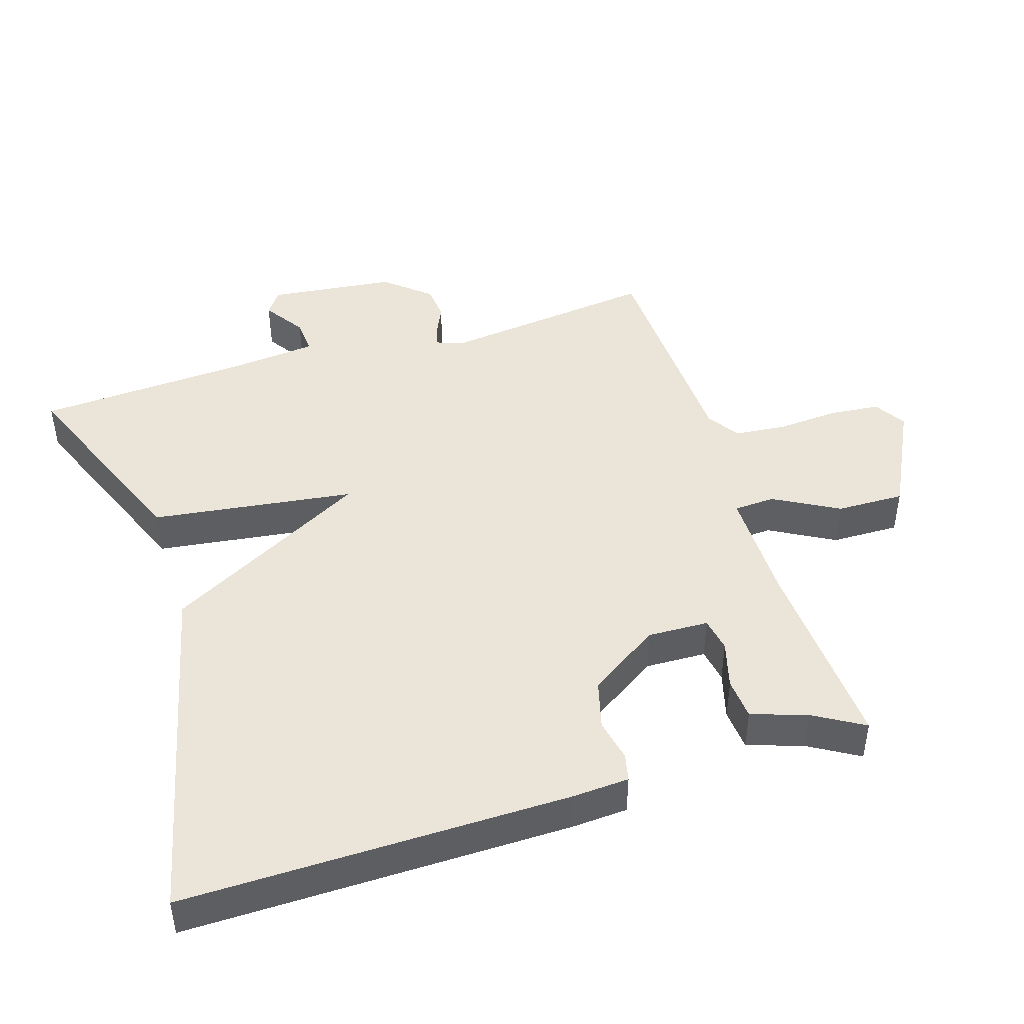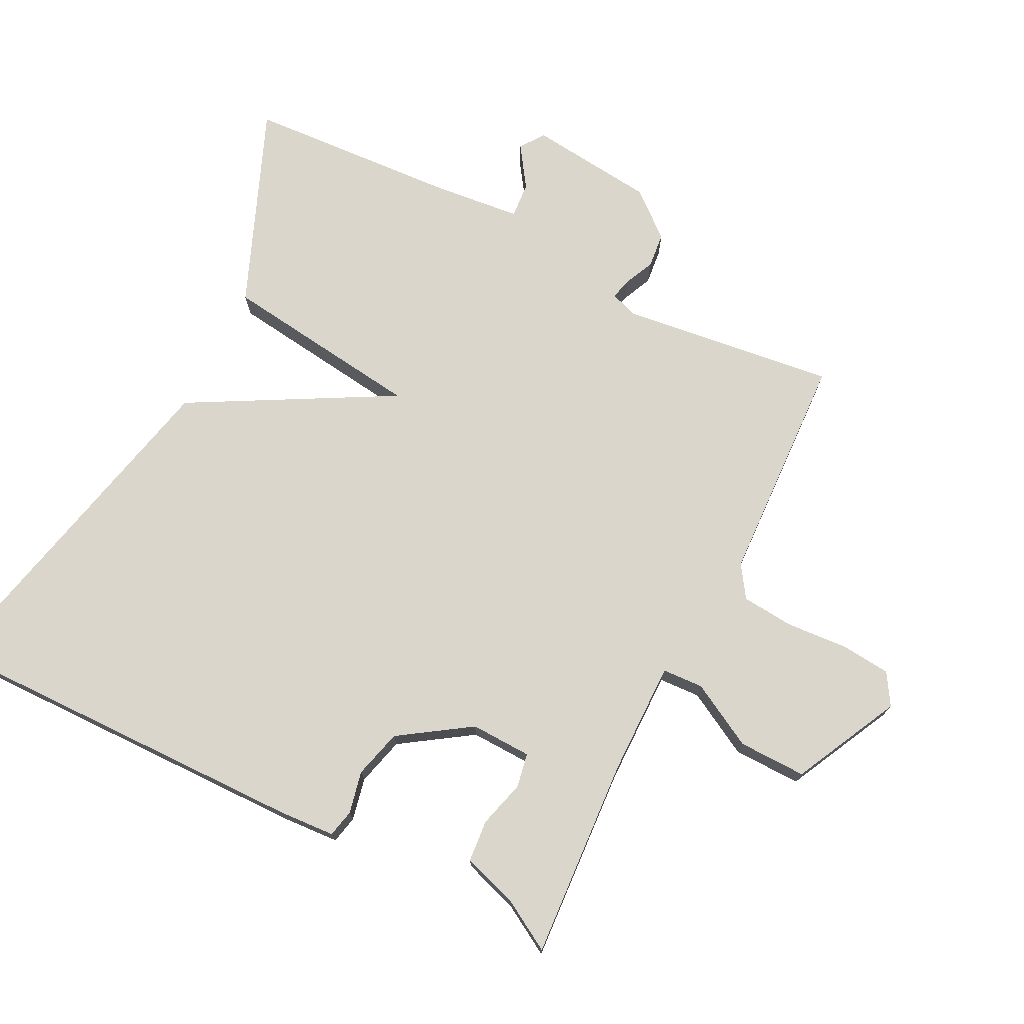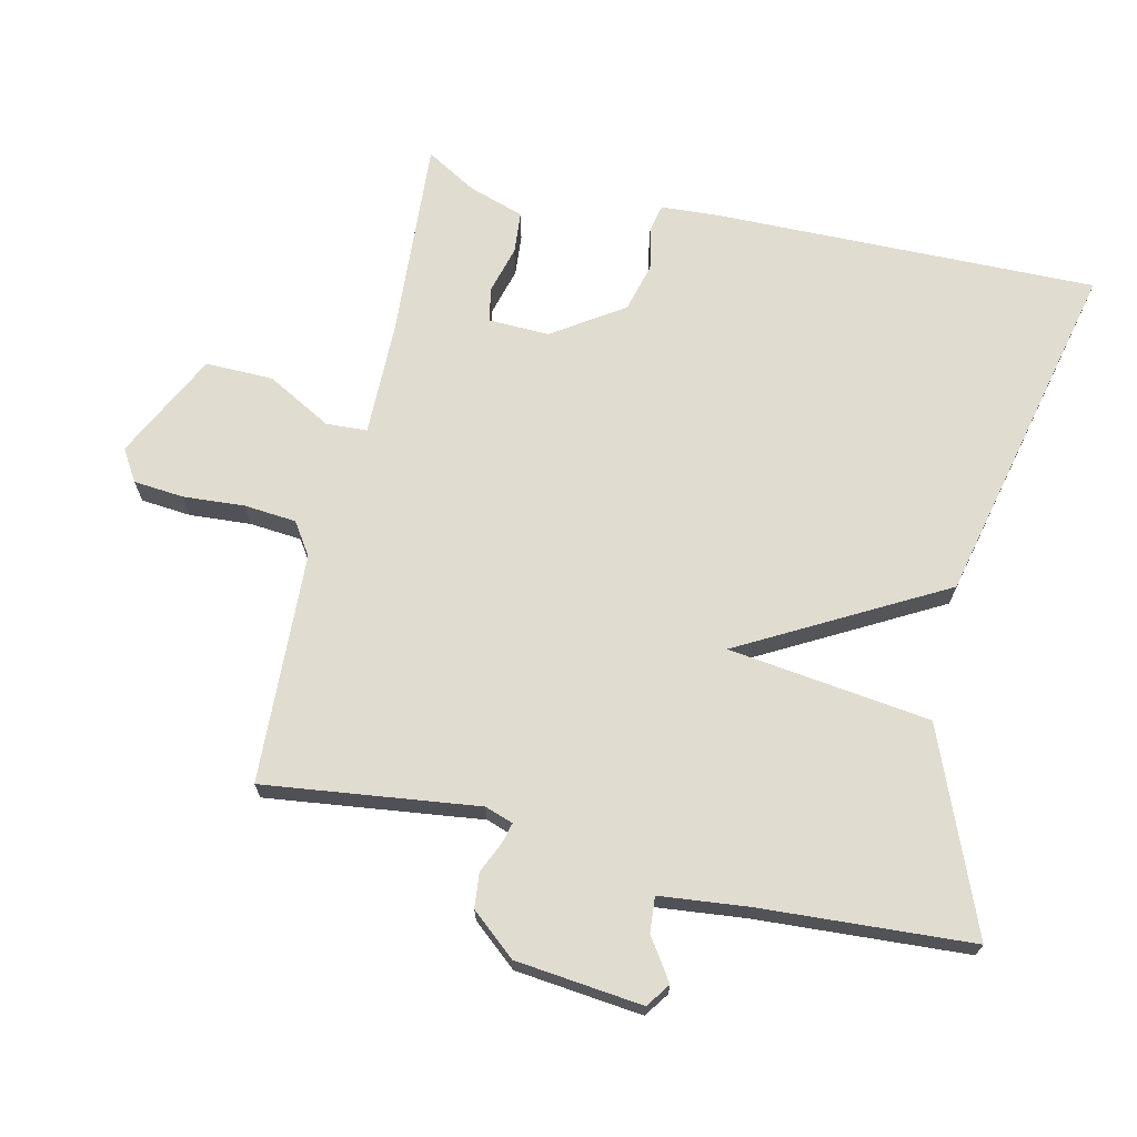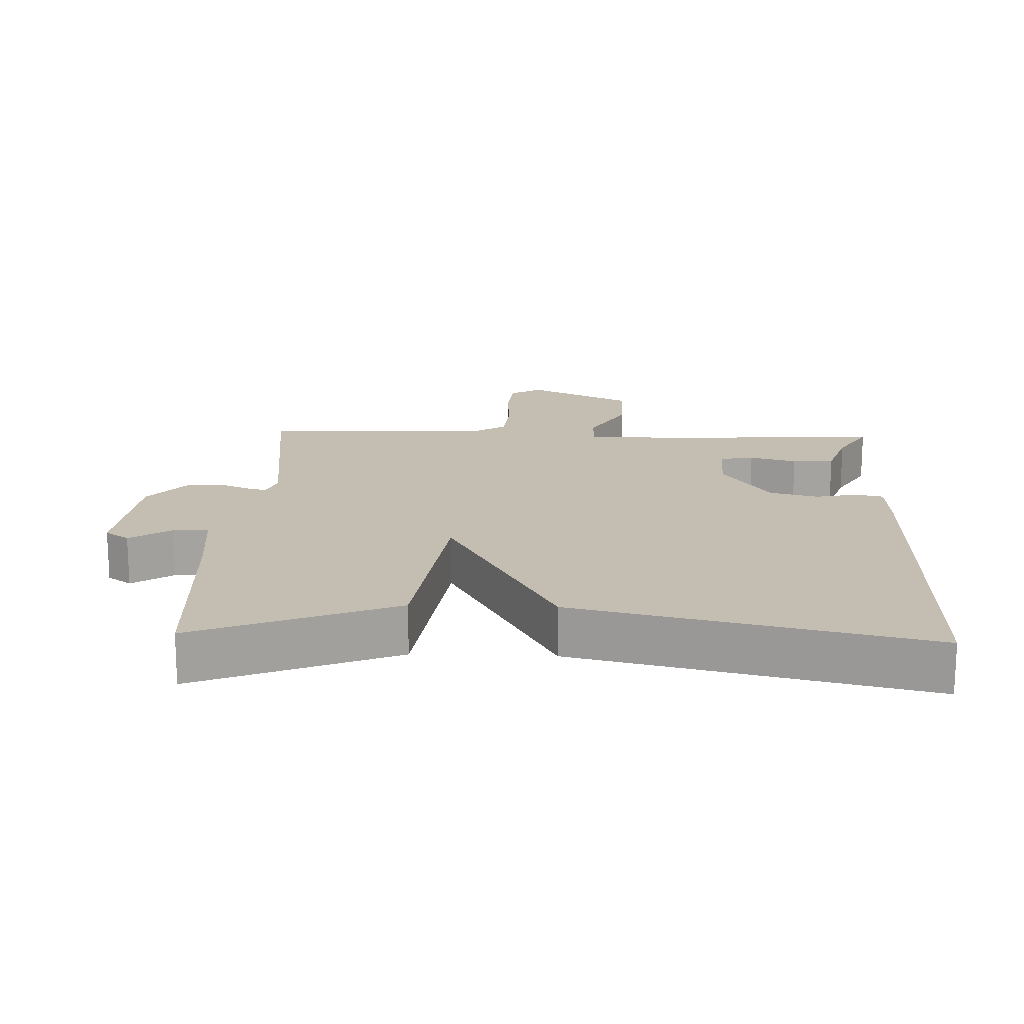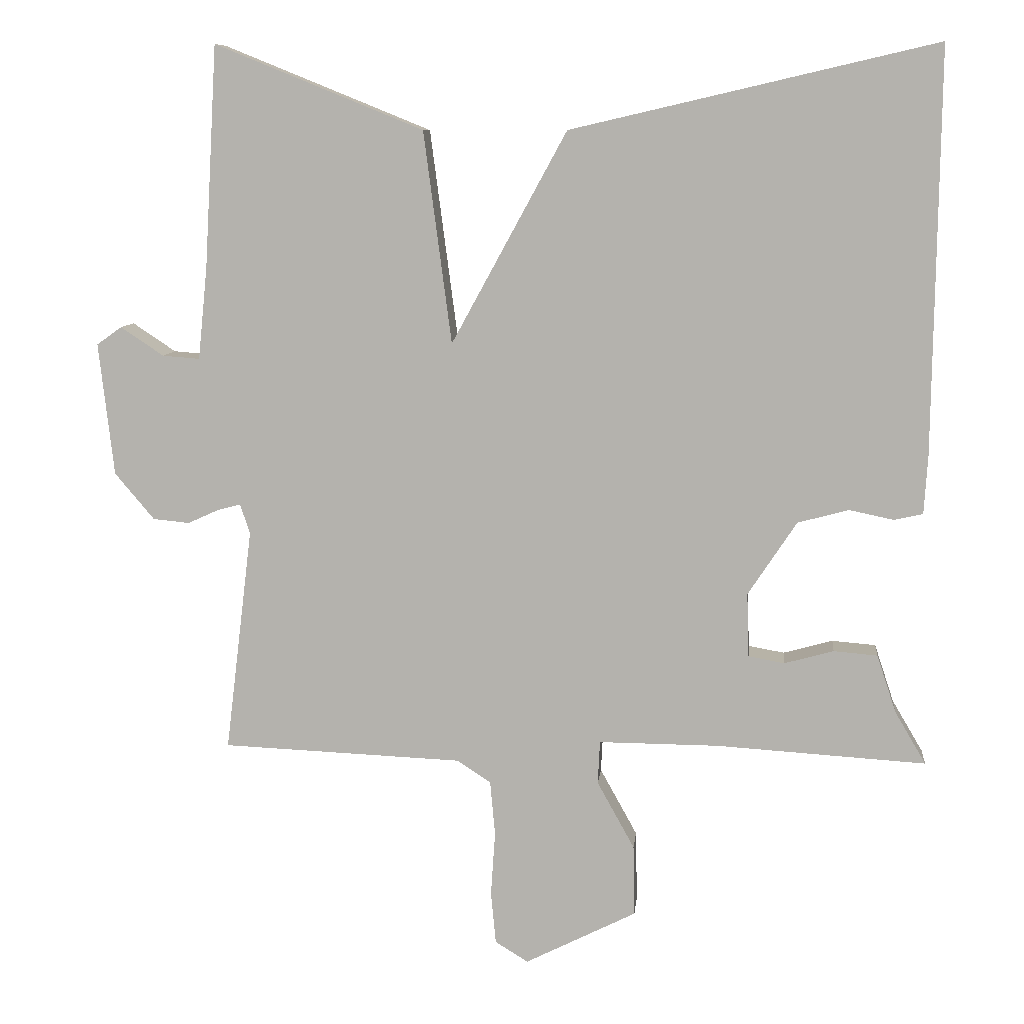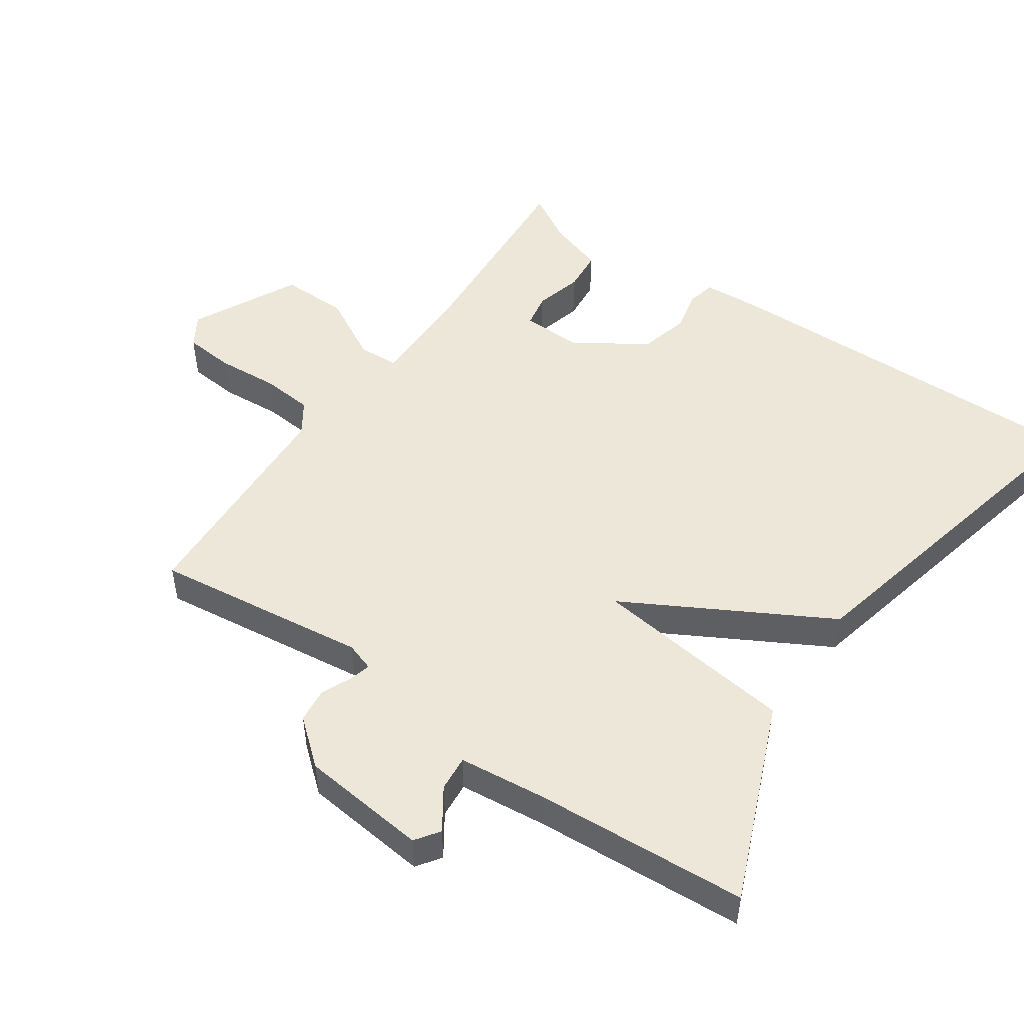
<metadata>
{"format":"obj","ext":"obj","renderer":"f3d","projection":"perspective","resolution":1024,"background":"white","views":[{"elev":45.3,"azim":72.6,"up":"+Y"},{"elev":73.9,"azim":116.6,"up":"+Y"},{"elev":69.4,"azim":-77.3,"up":"+Y"},{"elev":17.2,"azim":2.0,"up":"+Y"},{"elev":9.0,"azim":5.9,"up":"+Z"},{"elev":50.0,"azim":-55.6,"up":"+Y"}]}
</metadata>
<code>
v -0.5 0.07 -0.5
v -0.462 0.07 -0.187
v -0.476 0.07 -0.146
v -0.507 0.07 -0.154
v -0.551 0.07 -0.174
v -0.602 0.07 -0.169
v -0.657 0.07 -0.104
v -0.678 0.07 0.081
v -0.643 0.07 0.106
v -0.583 0.07 0.066
v -0.531 0.07 0.062
v -0.518 0.07 0.19
v -0.5 0.07 0.5
v -0.209 0.07 0.382
v -0.17 0.07 0.087
v -0.009 0.07 0.382
v 0.5 0.07 0.5
v 0.493 0.07 -0.062
v 0.488 0.07 -0.144
v 0.448 0.07 -0.153
v 0.386 0.07 -0.14
v 0.315 0.07 -0.159
v 0.247 0.07 -0.262
v 0.25 0.07 -0.351
v 0.3 0.07 -0.36
v 0.369 0.07 -0.341
v 0.43 0.07 -0.346
v 0.457 0.07 -0.427
v 0.5 0.07 -0.5
v 0.208 0.07 -0.482
v 0.041 0.07 -0.481
v 0.038 0.07 -0.541
v 0.09 0.07 -0.635
v 0.092 0.07 -0.734
v -0.063 0.07 -0.812
v -0.109 0.07 -0.784
v -0.116 0.07 -0.711
v -0.11 0.07 -0.621
v -0.117 0.07 -0.545
v -0.164 0.07 -0.514
v -0.5 0 -0.5
v -0.462 0 -0.187
v -0.476 0 -0.146
v -0.507 0 -0.154
v -0.551 0 -0.174
v -0.602 0 -0.169
v -0.657 0 -0.104
v -0.678 0 0.081
v -0.643 0 0.106
v -0.583 0 0.066
v -0.531 0 0.062
v -0.518 0 0.19
v -0.5 0 0.5
v -0.209 0 0.382
v -0.17 0 0.087
v -0.009 0 0.382
v 0.5 0 0.5
v 0.493 0 -0.062
v 0.488 0 -0.144
v 0.448 0 -0.153
v 0.386 0 -0.14
v 0.315 0 -0.159
v 0.247 0 -0.262
v 0.25 0 -0.351
v 0.3 0 -0.36
v 0.369 0 -0.341
v 0.43 0 -0.346
v 0.457 0 -0.427
v 0.5 0 -0.5
v 0.208 0 -0.482
v 0.041 0 -0.481
v 0.038 0 -0.541
v 0.09 0 -0.635
v 0.092 0 -0.734
v -0.063 0 -0.812
v -0.109 0 -0.784
v -0.116 0 -0.711
v -0.11 0 -0.621
v -0.117 0 -0.545
v -0.164 0 -0.514
f 36 37 38
f 35 36 38
f 34 35 38
f 33 34 38
f 32 33 38
f 31 32 38 39
f 28 29 30
f 28 30 31
f 27 28 31
f 26 27 31
f 25 26 31
f 31 39 40
f 25 31 40
f 24 25 40
f 19 20 21
f 18 19 21
f 17 18 21
f 16 17 21
f 15 16 21
f 15 21 22
f 12 13 14 15
f 15 22 23
f 12 15 23
f 11 12 23
f 8 9 10
f 7 8 10
f 6 7 10
f 5 6 10
f 4 5 10
f 3 4 10 11
f 23 24 40
f 11 23 40
f 3 11 40
f 2 3 40
f 1 2 40
f 78 77 76
f 78 76 75
f 78 75 74
f 78 74 73
f 78 73 72
f 79 78 72 71
f 70 69 68
f 71 70 68
f 71 68 67
f 71 67 66
f 71 66 65
f 80 79 71
f 80 71 65
f 80 65 64
f 61 60 59
f 61 59 58
f 61 58 57
f 61 57 56
f 61 56 55
f 62 61 55
f 55 54 53 52
f 63 62 55
f 63 55 52
f 63 52 51
f 50 49 48
f 50 48 47
f 50 47 46
f 50 46 45
f 50 45 44
f 51 50 44 43
f 80 64 63
f 80 63 51
f 80 51 43
f 80 43 42
f 80 42 41
f 1 41 42 2
f 2 42 43 3
f 3 43 44 4
f 4 44 45 5
f 5 45 46 6
f 6 46 47 7
f 7 47 48 8
f 8 48 49 9
f 9 49 50 10
f 10 50 51 11
f 11 51 52 12
f 12 52 53 13
f 13 53 54 14
f 14 54 55 15
f 15 55 56 16
f 16 56 57 17
f 17 57 58 18
f 18 58 59 19
f 19 59 60 20
f 20 60 61 21
f 21 61 62 22
f 22 62 63 23
f 23 63 64 24
f 24 64 65 25
f 25 65 66 26
f 26 66 67 27
f 27 67 68 28
f 28 68 69 29
f 29 69 70 30
f 30 70 71 31
f 31 71 72 32
f 32 72 73 33
f 33 73 74 34
f 34 74 75 35
f 35 75 76 36
f 36 76 77 37
f 37 77 78 38
f 38 78 79 39
f 39 79 80 40
f 40 80 41 1

</code>
